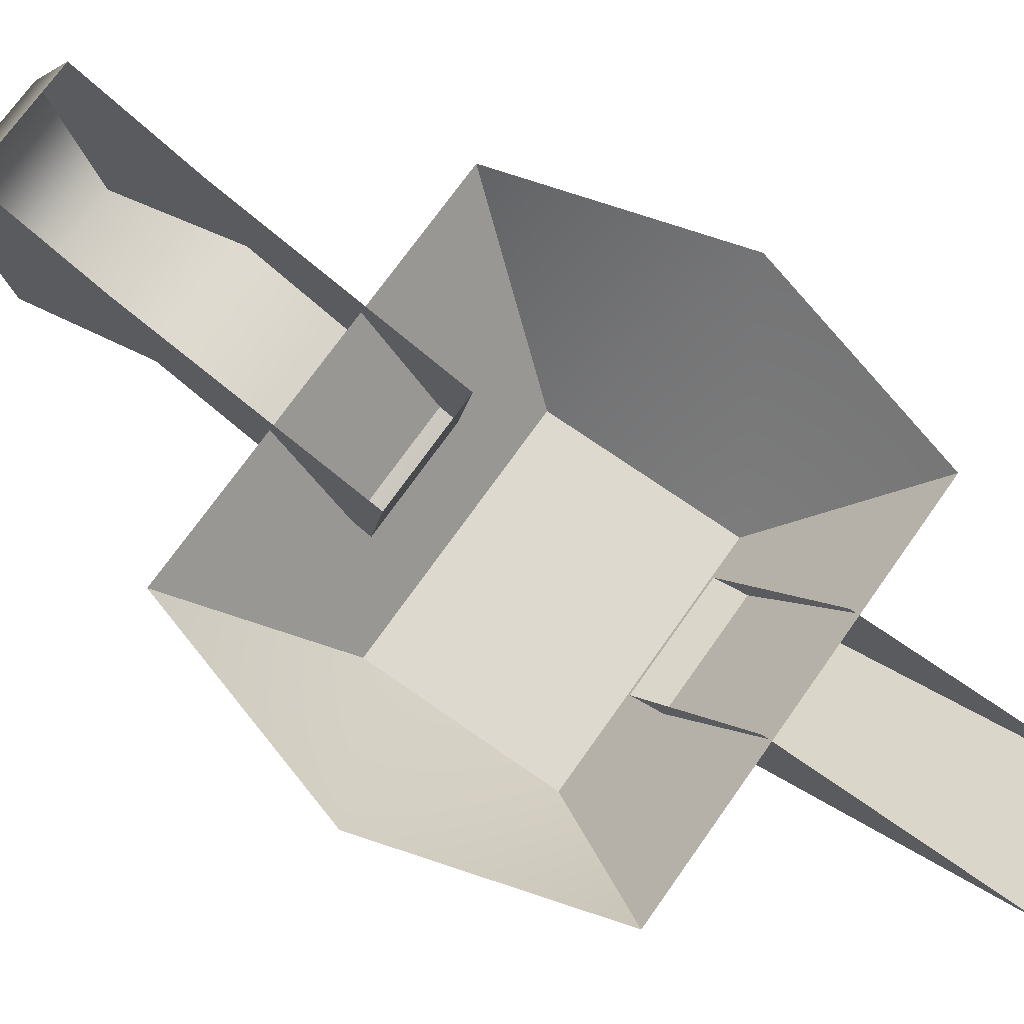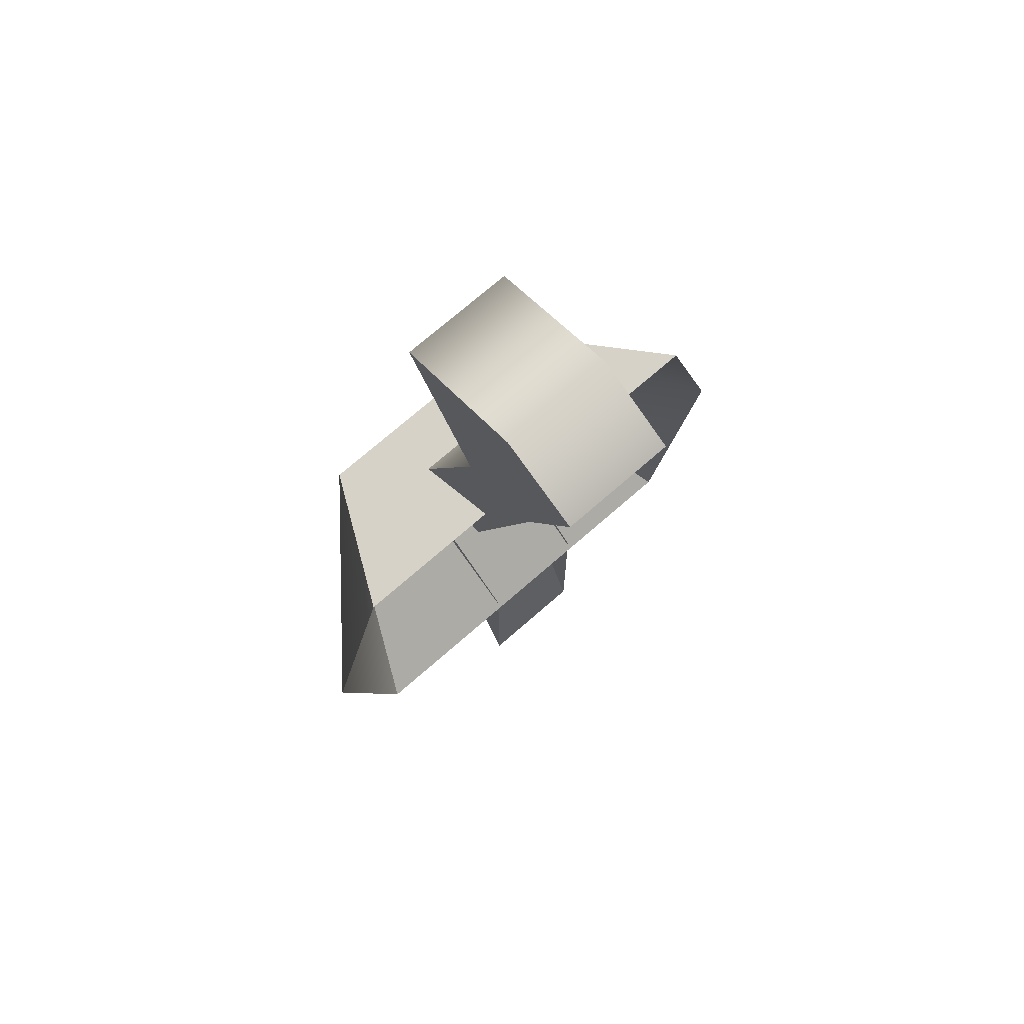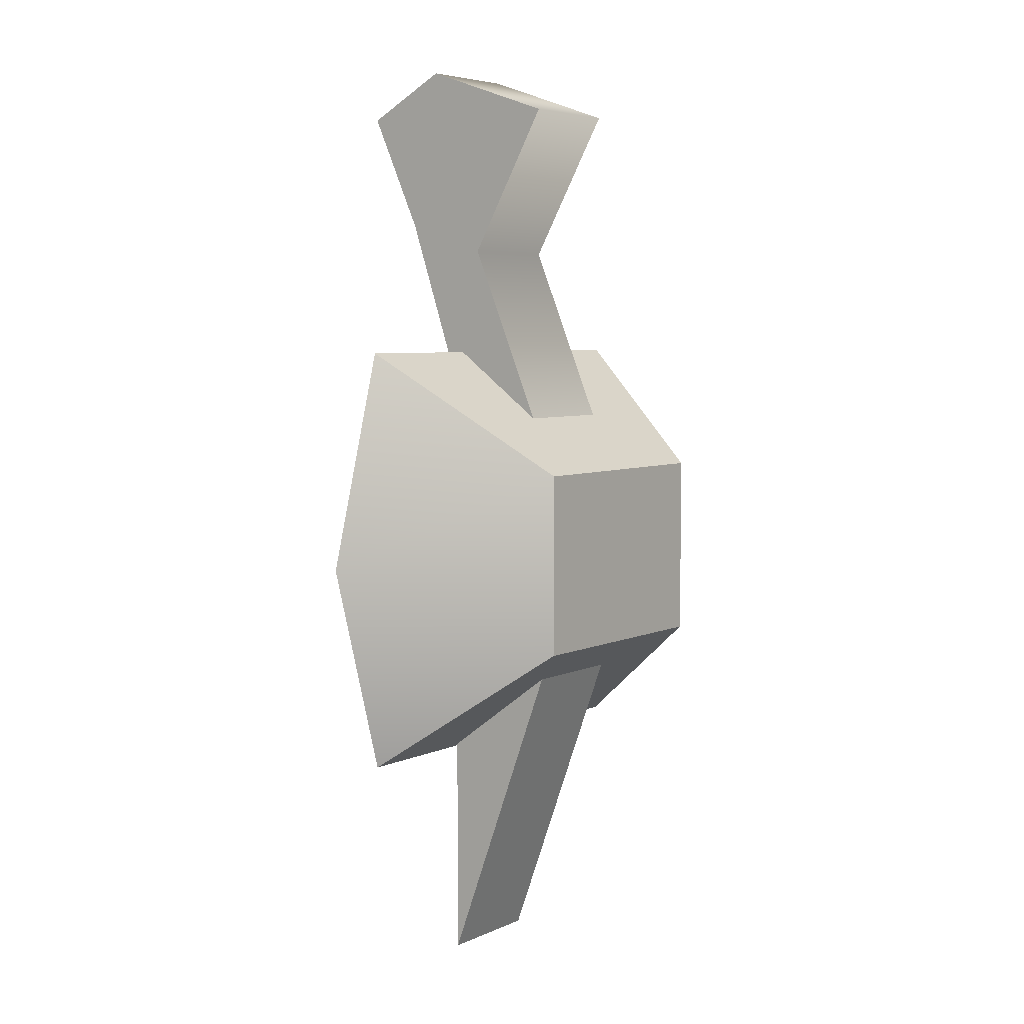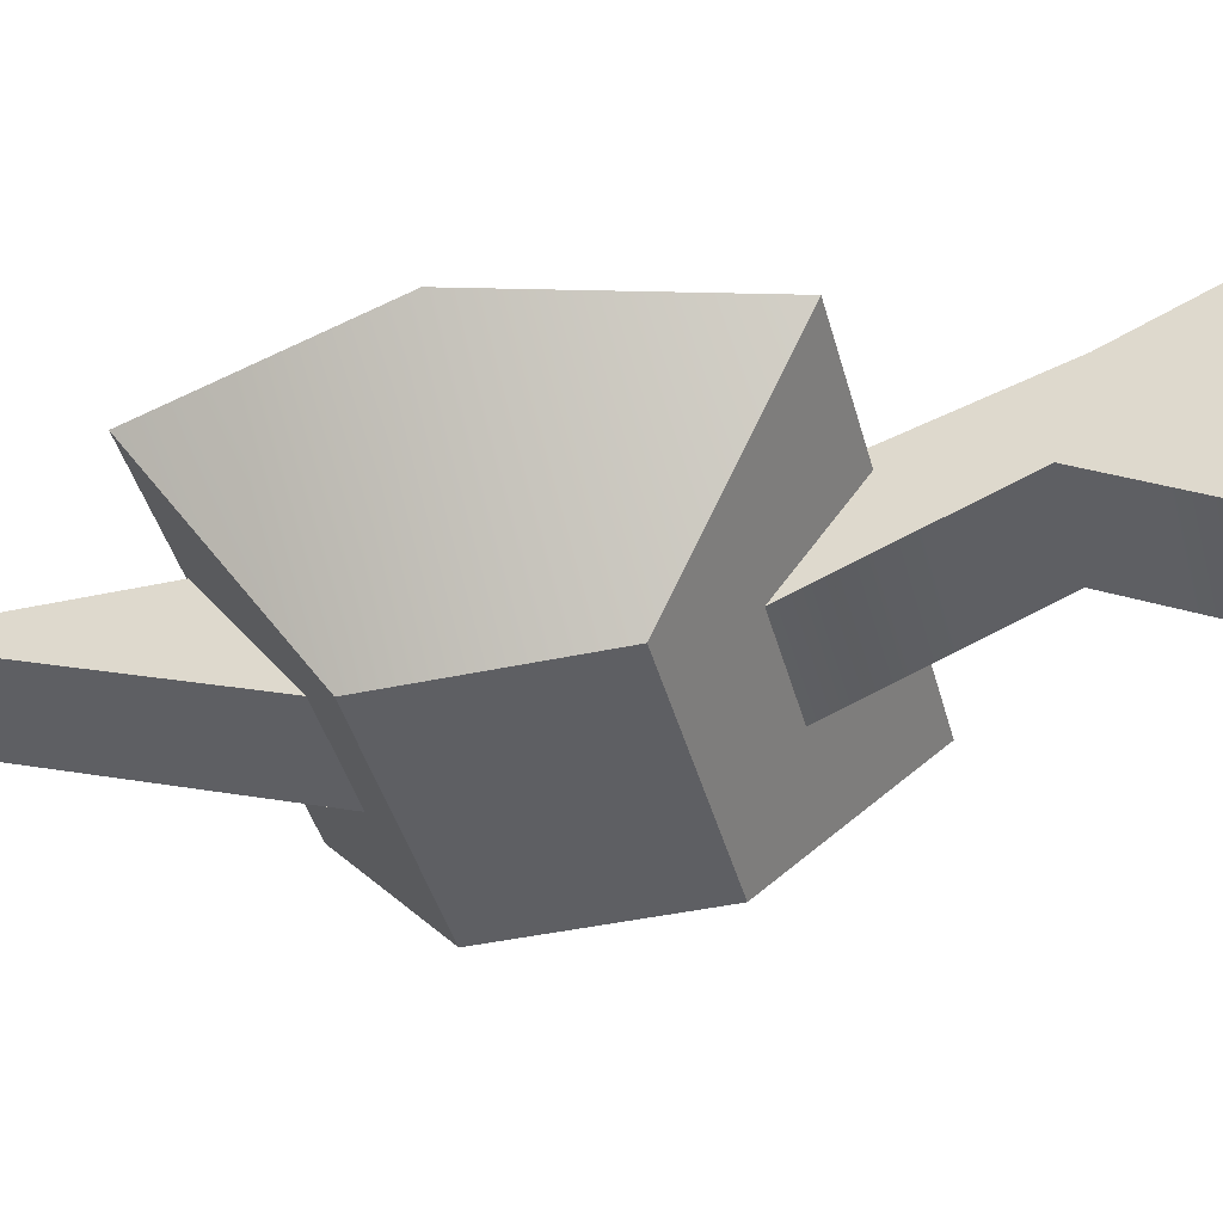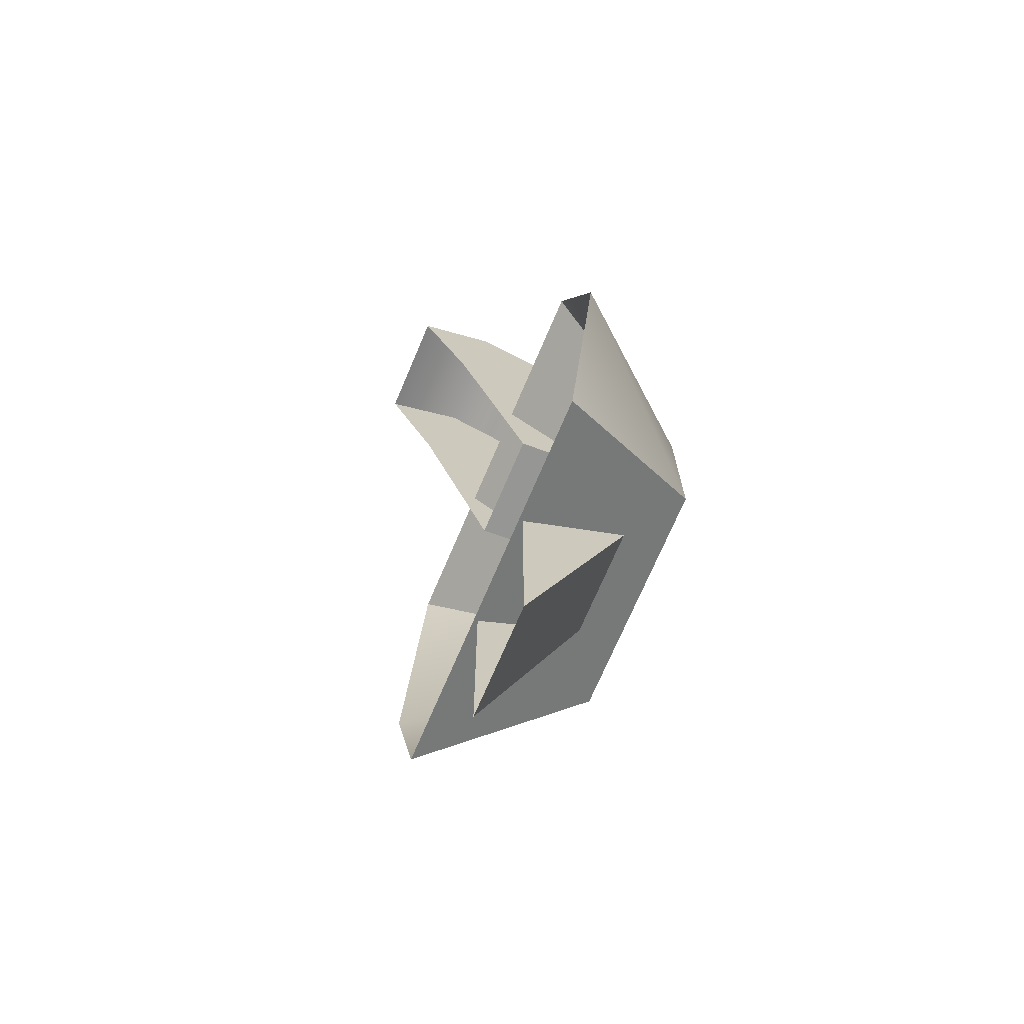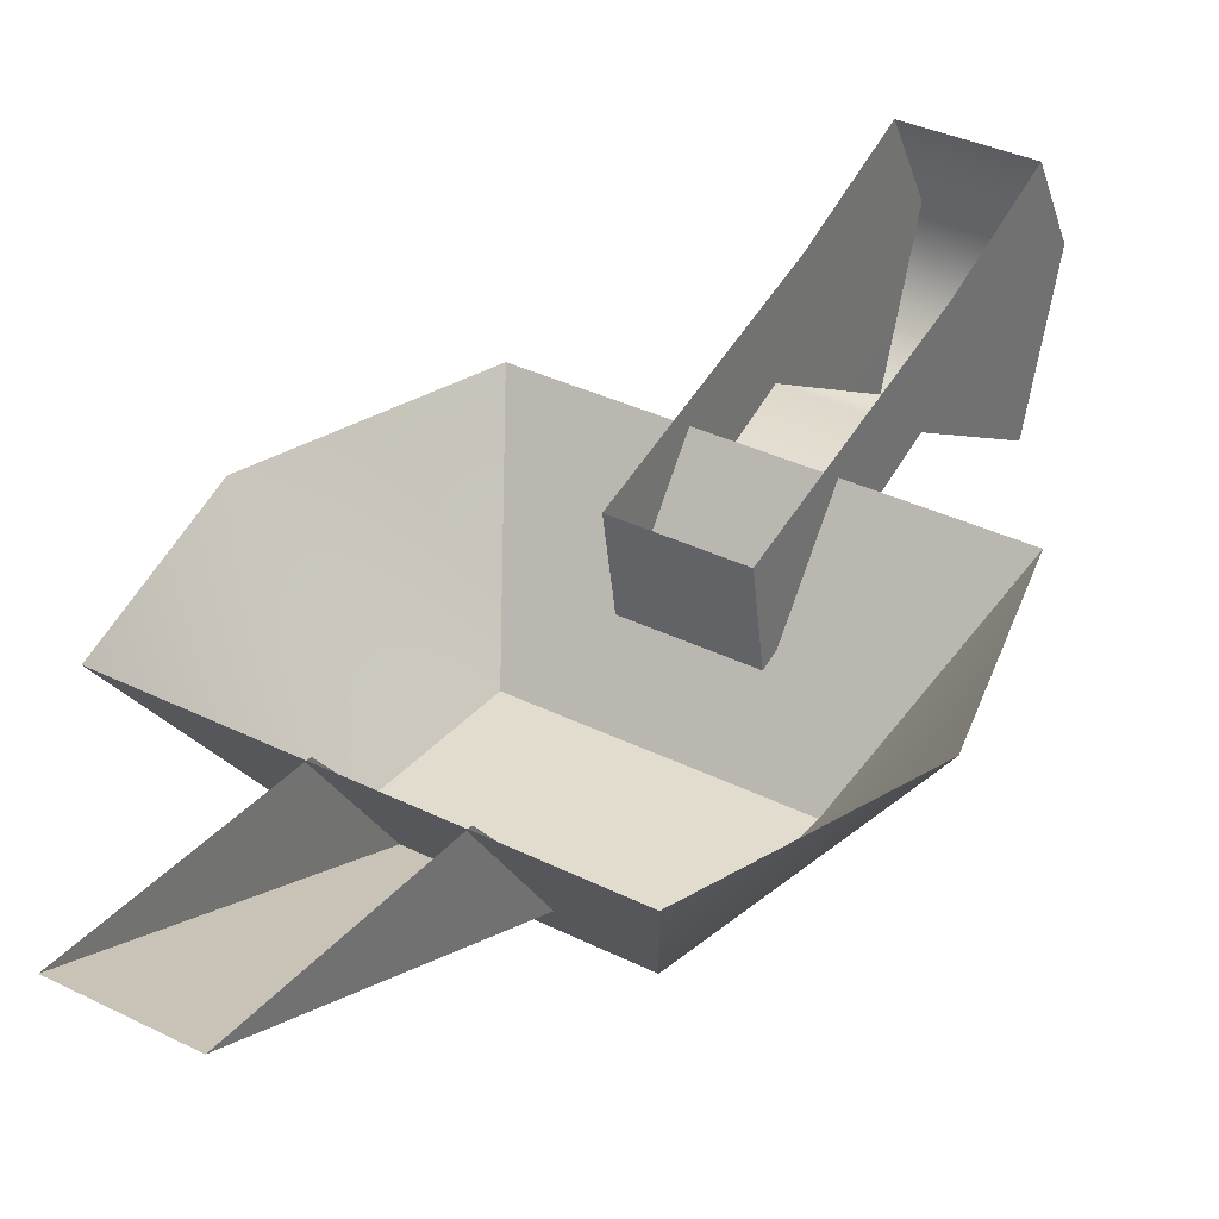
<metadata>
{"format":"obj","ext":"obj","renderer":"f3d","projection":"perspective","resolution":1024,"background":"white","views":[{"elev":71.5,"azim":125.1,"up":"+Y"},{"elev":73.1,"azim":138.9,"up":"+Z"},{"elev":5.3,"azim":-54.0,"up":"+Z"},{"elev":-41.7,"azim":-75.3,"up":"+Y"},{"elev":-71.2,"azim":-113.0,"up":"+Z"},{"elev":34.1,"azim":-145.8,"up":"+Y"}]}
</metadata>
<code>
g Chest_Lock
v 0.0117 -0.00426 -0.00522
v 0.01167 -0.04074 0.09464
v 0.01171 -0.004264 0.06296
v -0.02173 -0.00426 -0.00522
v -0.02174 -0.004264 0.06296
v -0.02171 -0.04074 0.09464
v 0.01167 -0.04074 0.09464
v 0.0117 -0.00426 -0.00522
v -0.02173 -0.00426 -0.00522
v -0.02171 -0.04074 0.09464
v 0.06017 -0.003004 0.1868
v 0.07883 -0.003005 0.1228
v 0.03648 -0.05209 0.1504
v 0.03648 -0.05209 0.09646
v 0.06017 -0.003005 0.06033
v -0.03648 -0.05209 0.09646
v 0.03648 -0.05209 0.09646
v 0.06017 -0.003005 0.06033
v -0.06017 -0.003005 0.06033
v -0.06017 -0.003004 0.1868
v -0.03648 -0.05209 0.1504
v -0.07883 -0.003005 0.1228
v -0.03648 -0.05209 0.09646
v -0.06017 -0.003005 0.06033
v -0.03648 -0.05209 0.1504
v 0.03648 -0.05209 0.1504
v 0.03648 -0.05209 0.09646
v -0.03648 -0.05209 0.09646
v 0.06017 -0.003004 0.1868
v 0.03648 -0.05209 0.1504
v -0.03648 -0.05209 0.1504
v -0.06017 -0.003004 0.1868
v -0.01669 0.007474 0.2748
v -0.01671 0.03174 0.2615
v 0.01671 0.03174 0.2615
v 0.01669 0.007474 0.2748
v -0.01668 -0.03245 0.2611
v 0.01668 -0.03245 0.2611
v 0.01669 -0.008889 0.2184
v -0.01669 -0.008889 0.2184
v 0.01669 -0.0326 0.1614
v -0.01669 -0.0326 0.1614
v -0.01669 0.007474 0.2748
v -0.01671 0.01621 0.227
v -0.01671 0.03174 0.2615
v -0.01669 -0.008889 0.2184
v -0.01668 -0.03245 0.2611
v -0.0167 -0.007124 0.157
v -0.01669 -0.0326 0.1614
v 0.01671 0.03174 0.2615
v 0.01671 0.01621 0.227
v 0.01669 0.007474 0.2748
v 0.01669 -0.008889 0.2184
v 0.01668 -0.03245 0.2611
v 0.0167 -0.007124 0.157
v 0.01669 -0.0326 0.1614
v -0.01669 -0.0326 0.1614
v 0.01669 -0.0326 0.1614
v 0.0167 -0.007124 0.157
v -0.0167 -0.007124 0.157
g Chest_Lock_0
f 3 2 1
f 6 5 4
f 9 8 7
f 10 9 7
f 13 12 11
f 14 12 13
f 15 12 14
f 18 17 16
f 19 18 16
f 22 21 20
f 23 21 22
f 22 24 23
f 27 26 25
f 28 27 25
f 31 30 29
f 32 31 29
f 35 34 33
f 36 35 33
f 36 33 37
f 38 36 37
f 39 38 37
f 40 39 37
f 41 39 40
f 42 41 40
f 45 44 43
f 44 46 43
f 43 46 47
f 46 44 48
f 49 46 48
f 52 51 50
f 52 53 51
f 54 53 52
f 51 53 55
f 53 56 55
f 59 58 57
f 60 59 57

</code>
